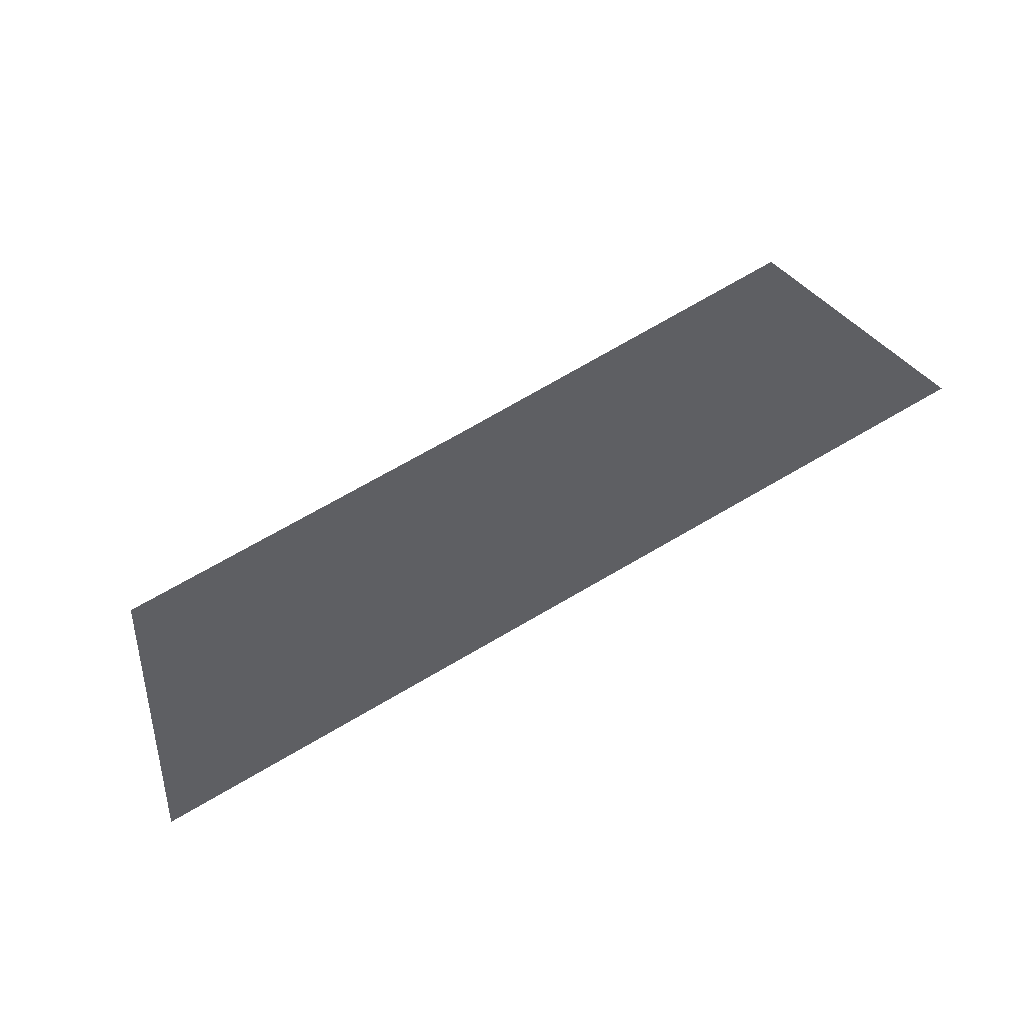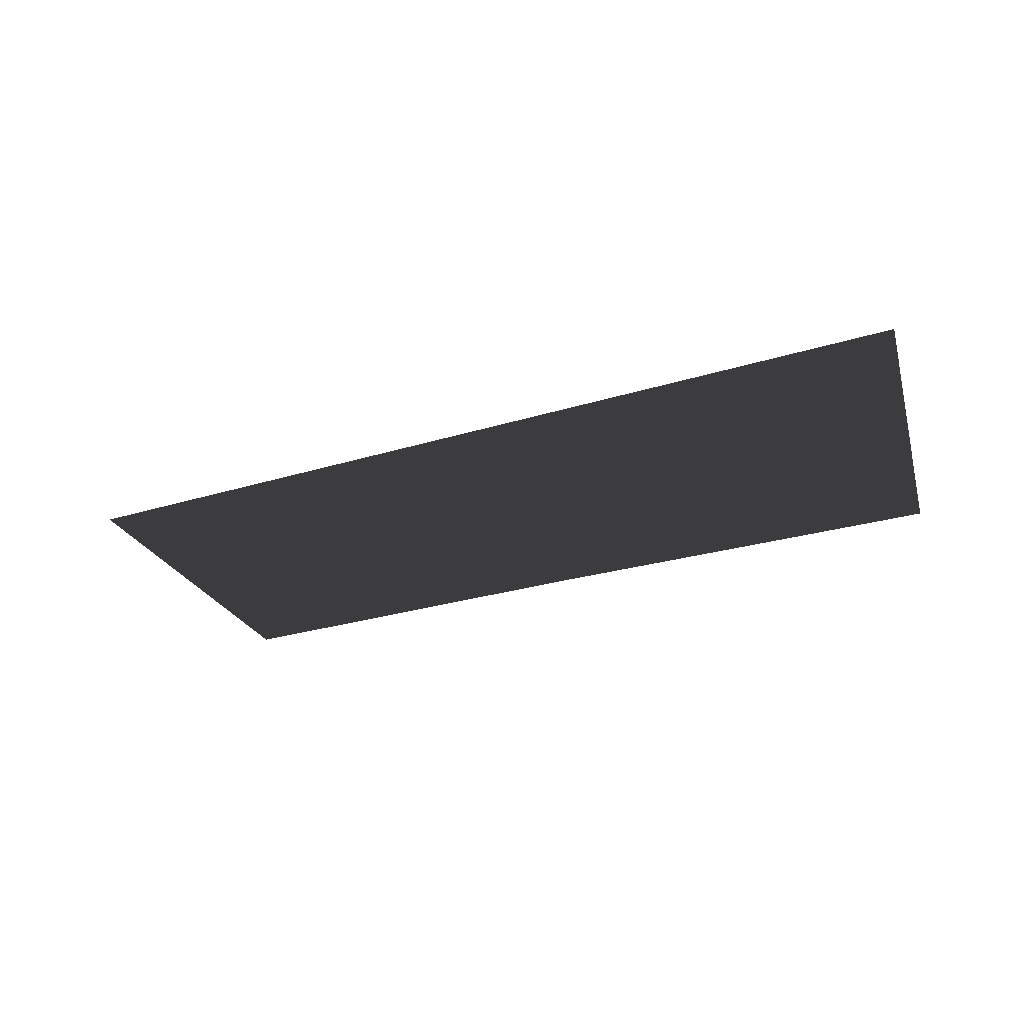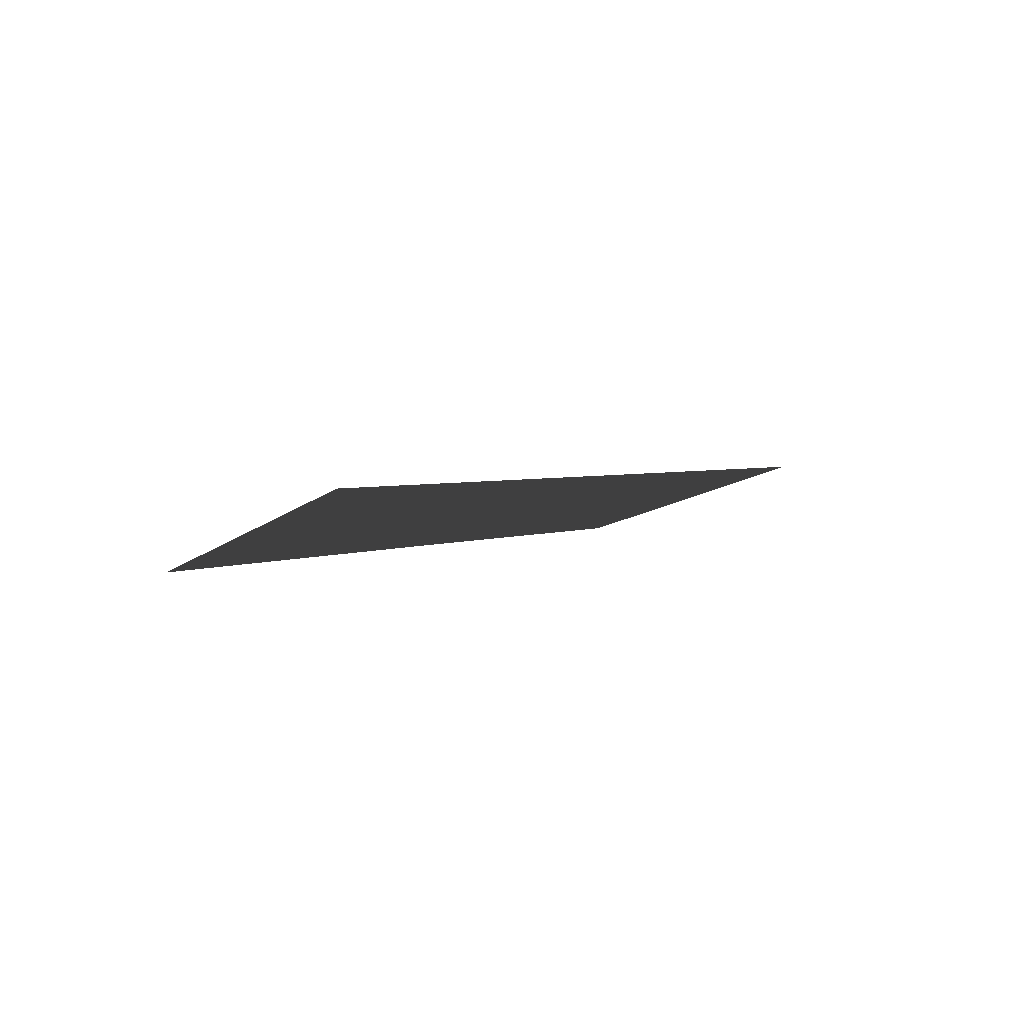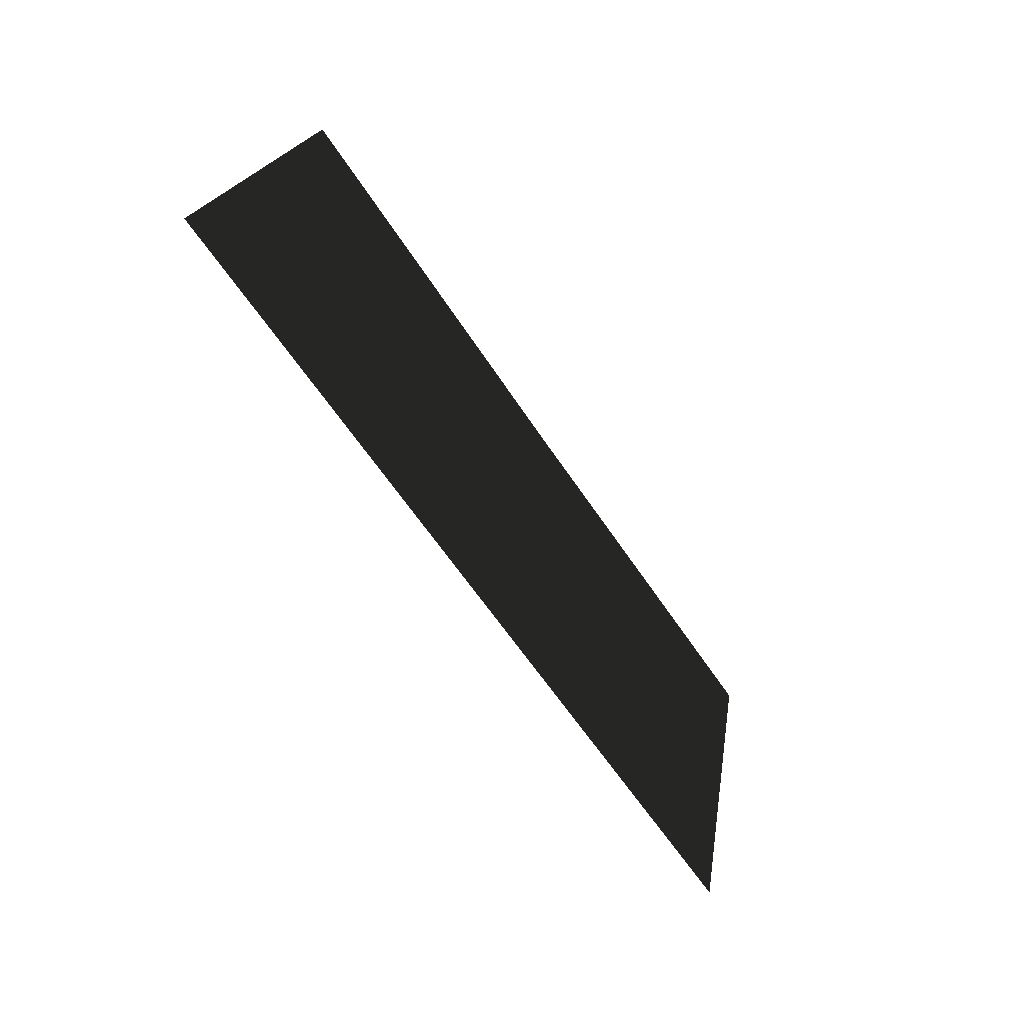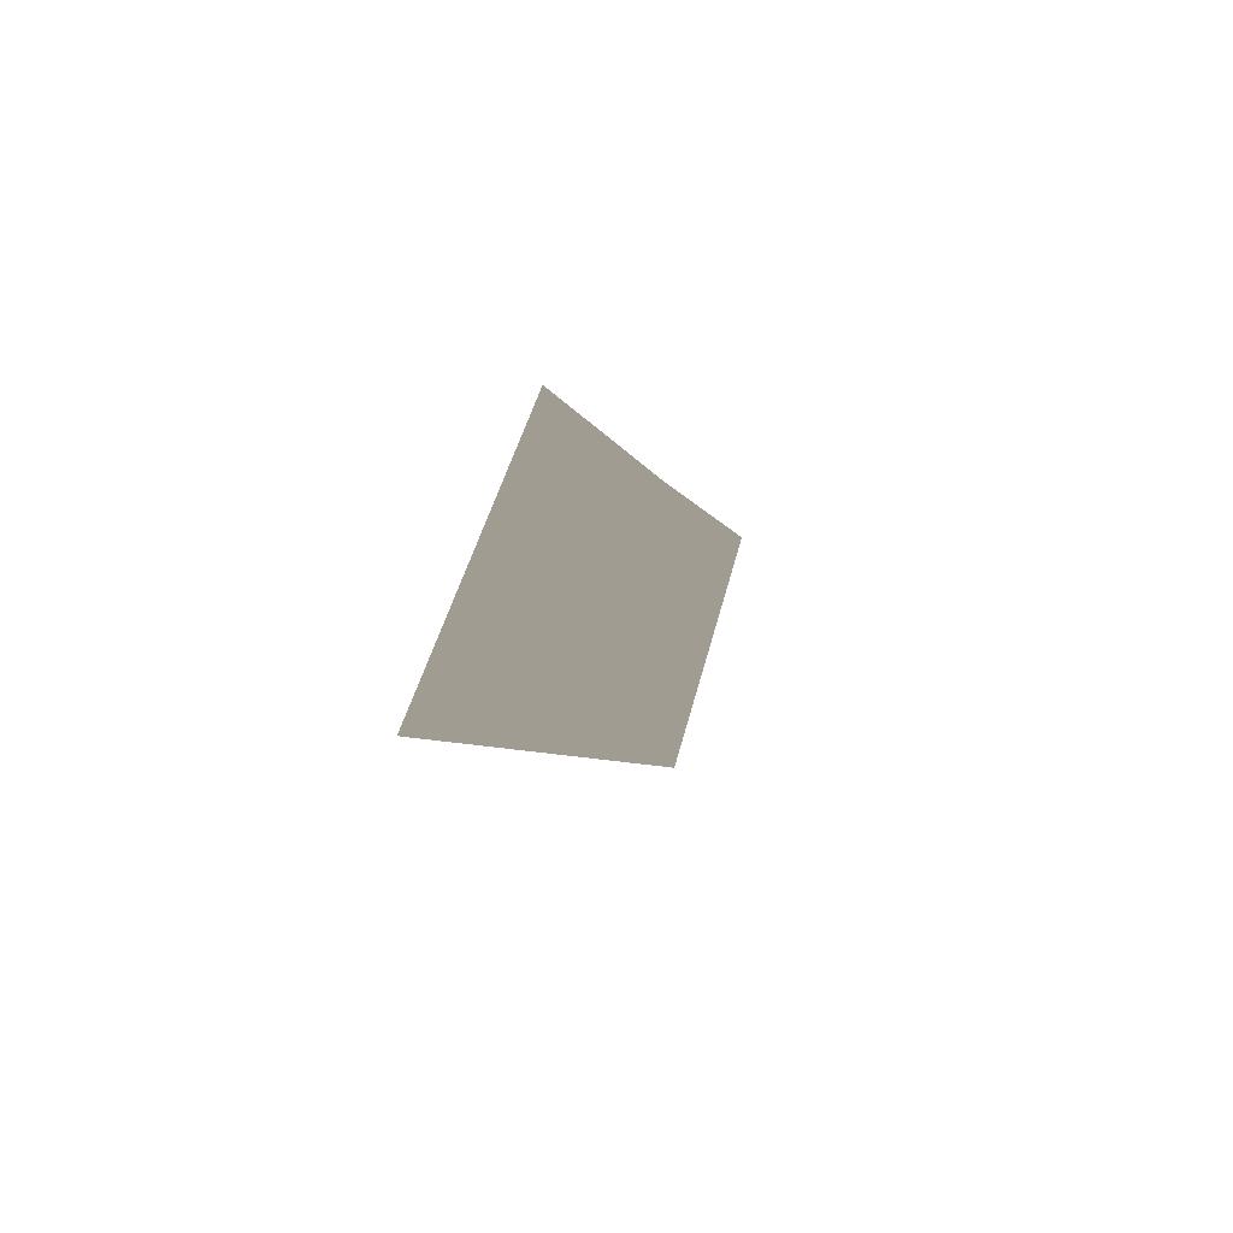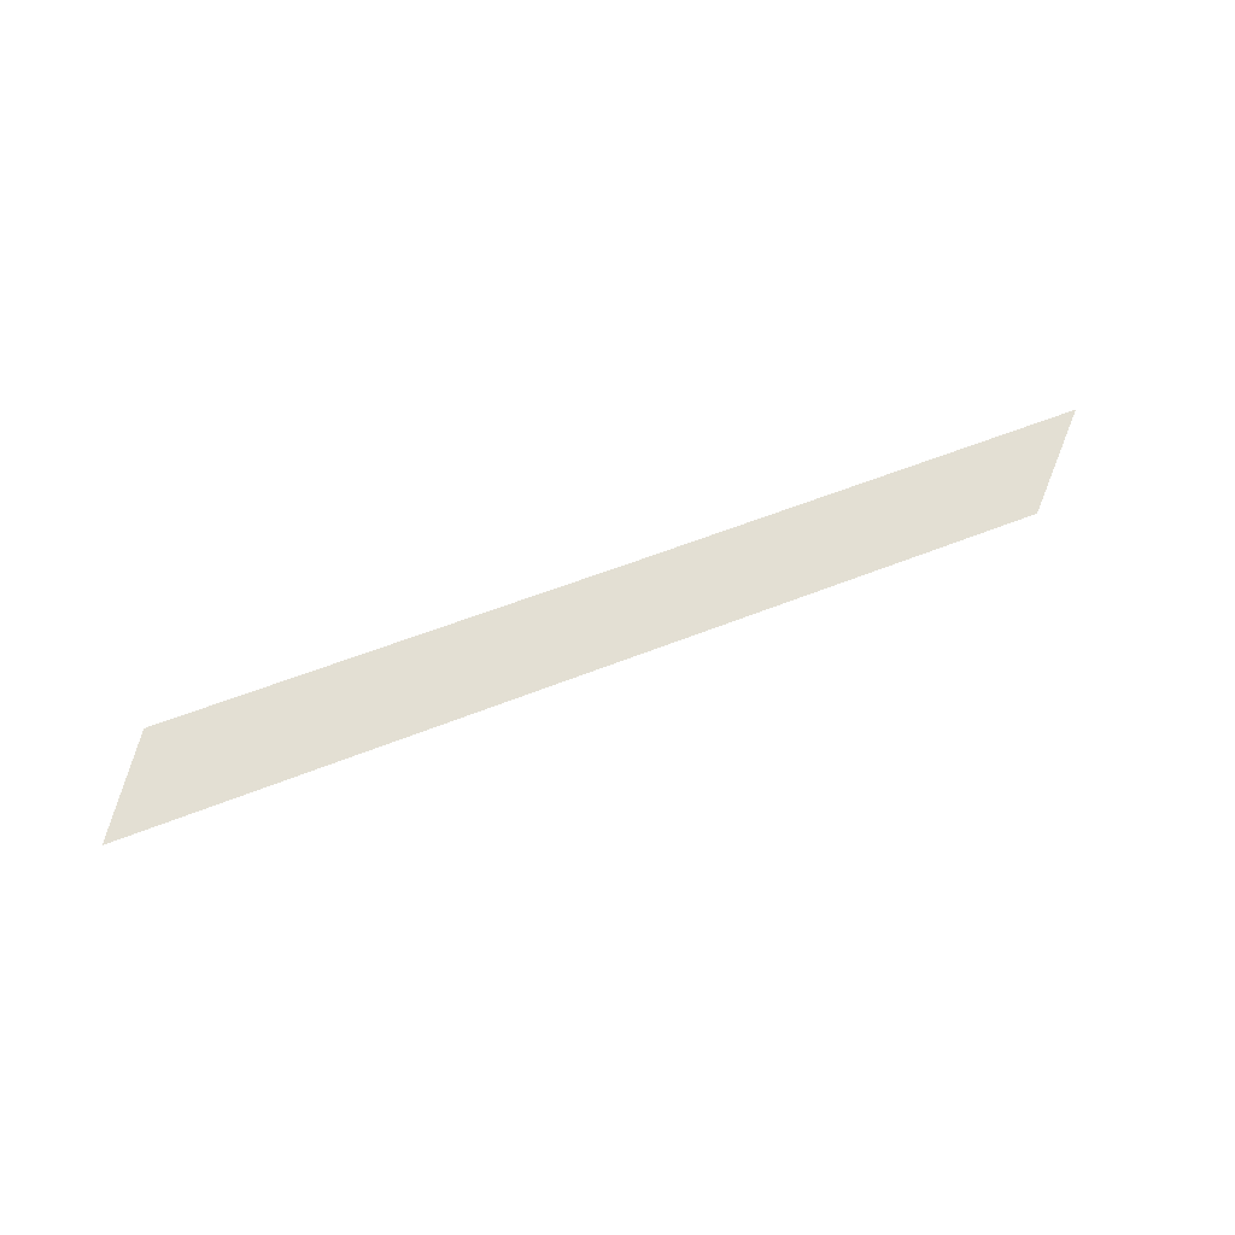
<metadata>
{"format":"obj","ext":"obj","renderer":"f3d","projection":"perspective","resolution":1024,"background":"white","views":[{"elev":75.8,"azim":150.3,"up":"+Y"},{"elev":-23.3,"azim":-151.3,"up":"+Y"},{"elev":2.8,"azim":121.7,"up":"+Y"},{"elev":-59.3,"azim":-57.3,"up":"+Z"},{"elev":-5.3,"azim":-77.3,"up":"+Z"},{"elev":50.3,"azim":-24.4,"up":"+Z"}]}
</metadata>
<code>
v 0.6632 0.05925 -0.1701
v 0.5865 -0.05925 0.1701
v 9.111e-06 -0.05793 0.1664
v 7.592e-06 0.05925 -0.1701
v -0.6632 0.05925 -0.1701
v -0.5865 -0.05925 0.1701
v 0.6632 0.05925 -0.1701
v 7.592e-06 0.05925 -0.1701
v 9.111e-06 -0.05793 0.1664
v 0.5865 -0.05925 0.1701
v -0.6632 0.05925 -0.1701
v -0.5865 -0.05925 0.1701
g glass_windshieldRear_11049_474
f 1 3 2
f 1 4 3
f 5 3 4
f 5 6 3
f 7 9 8
f 7 10 9
f 11 8 9
f 11 9 12

</code>
